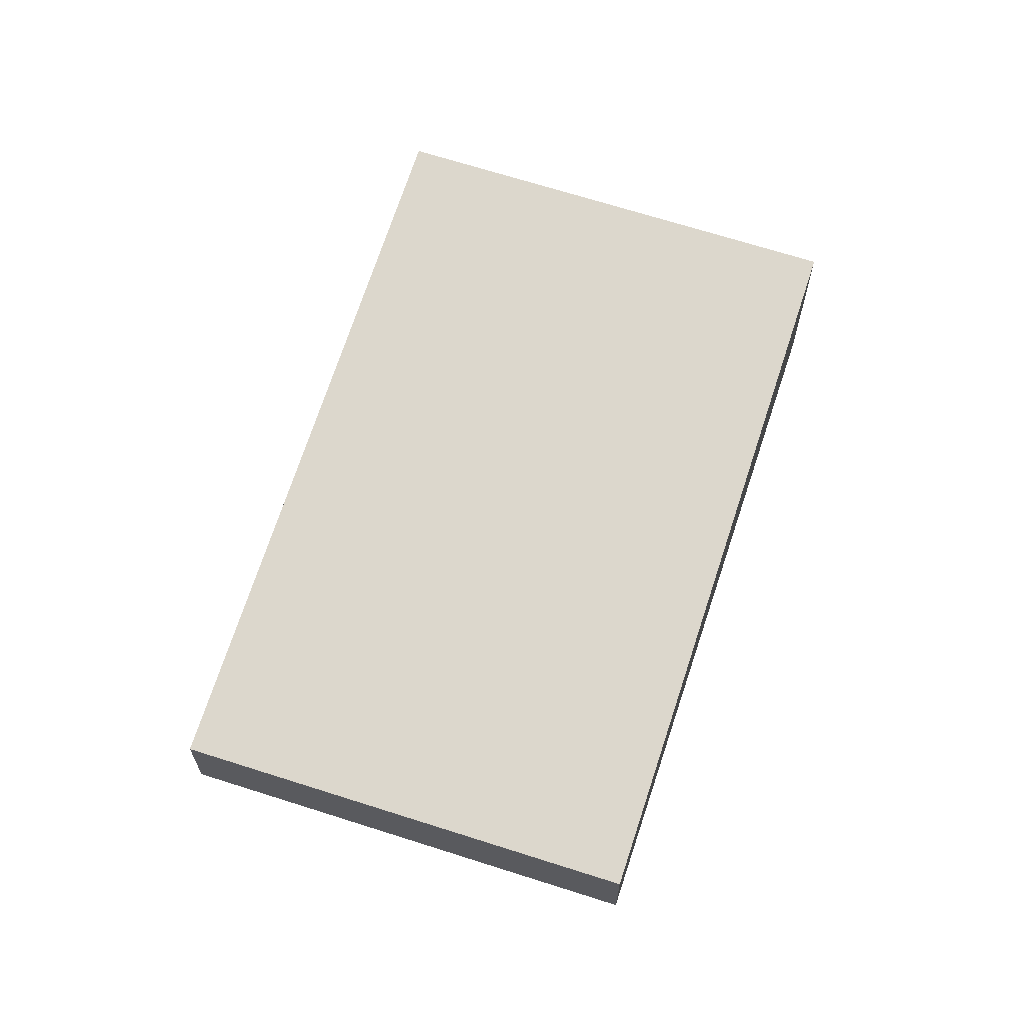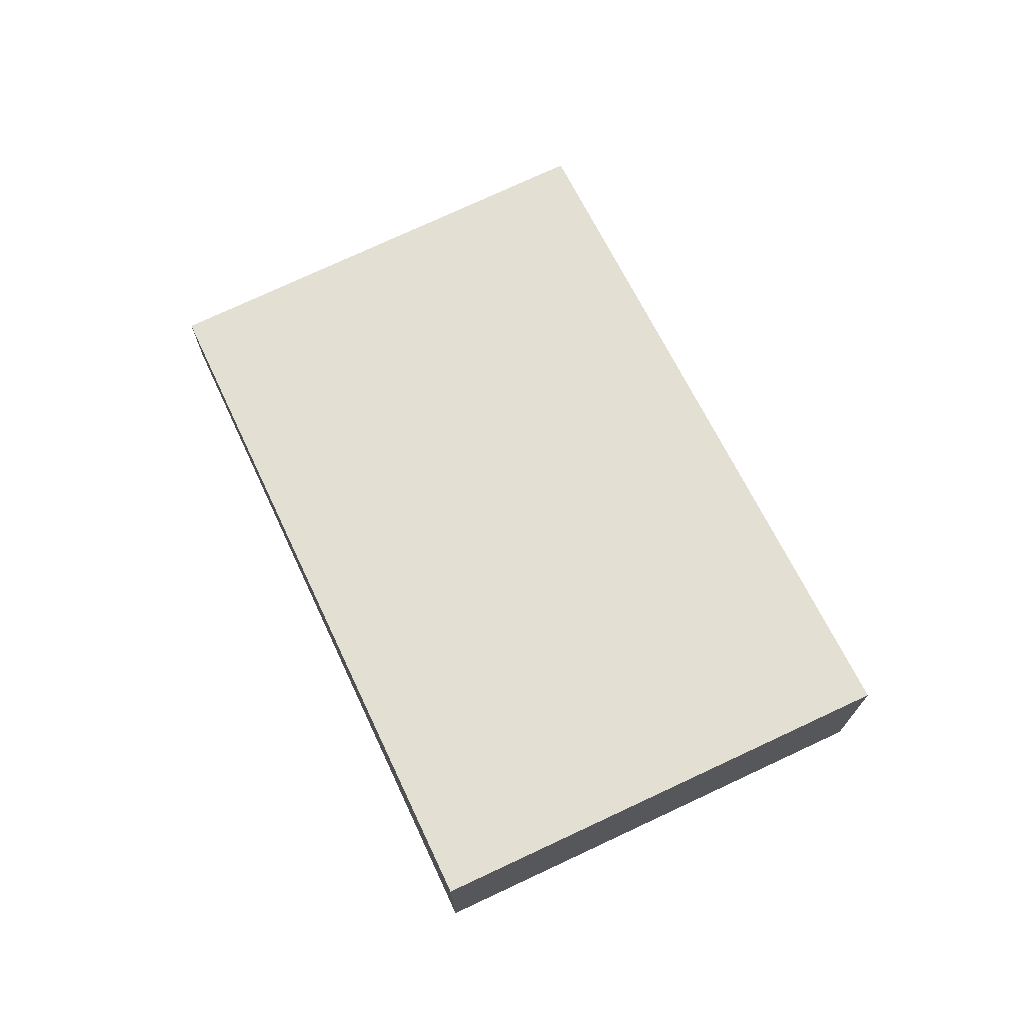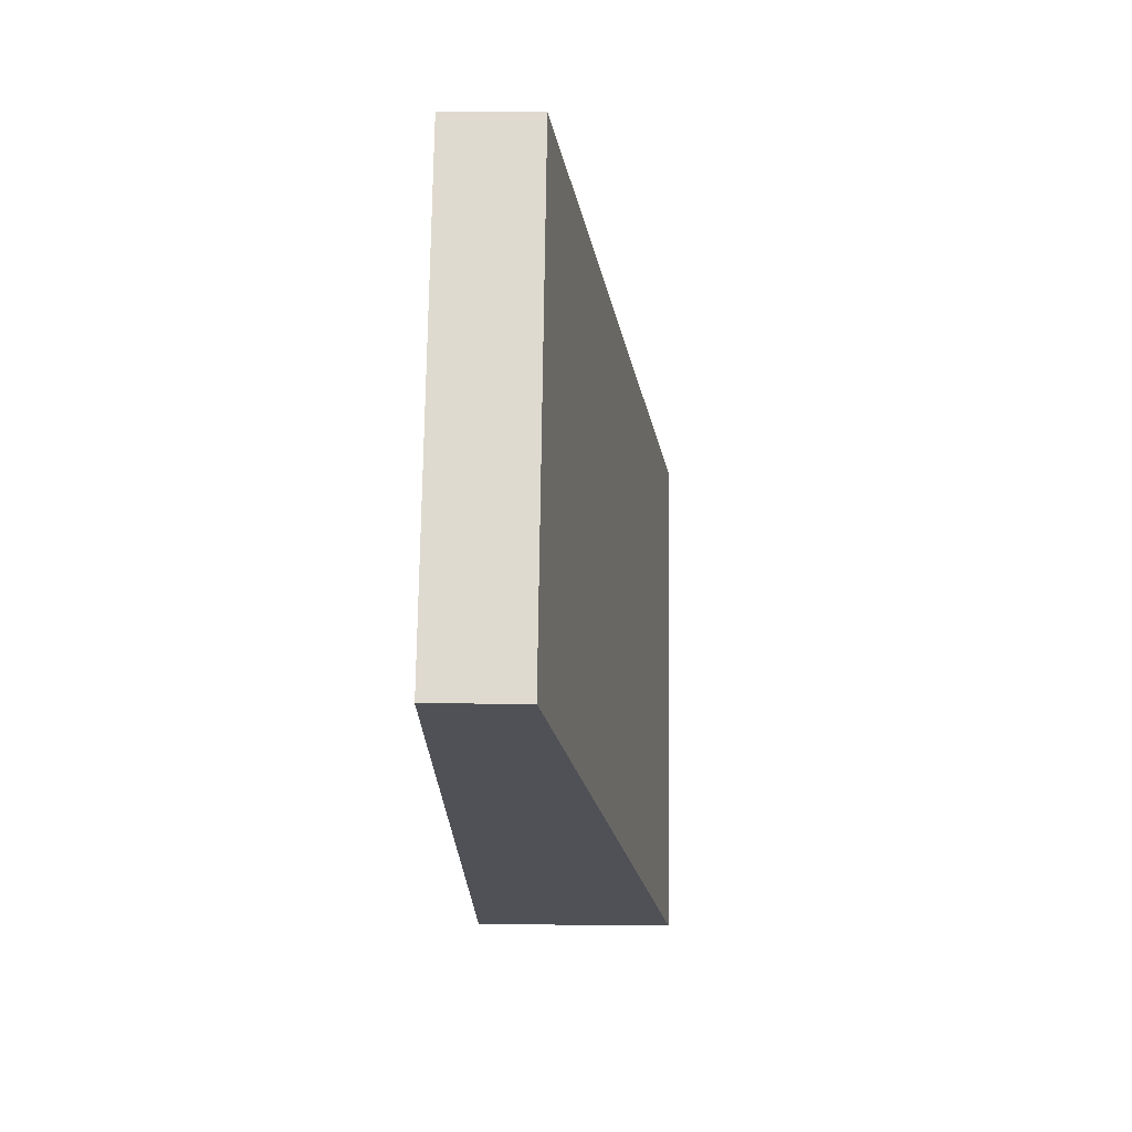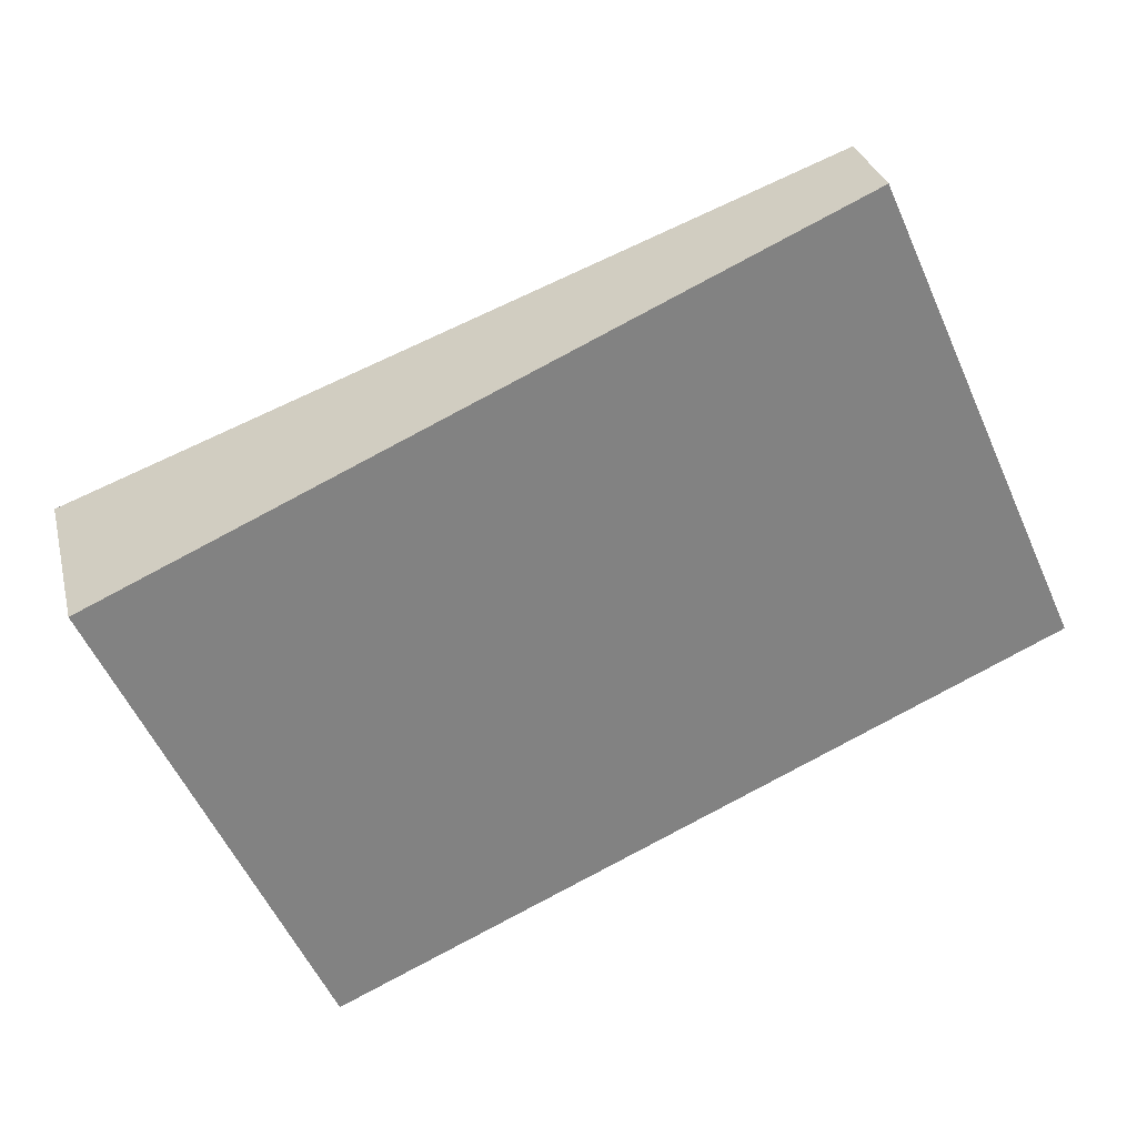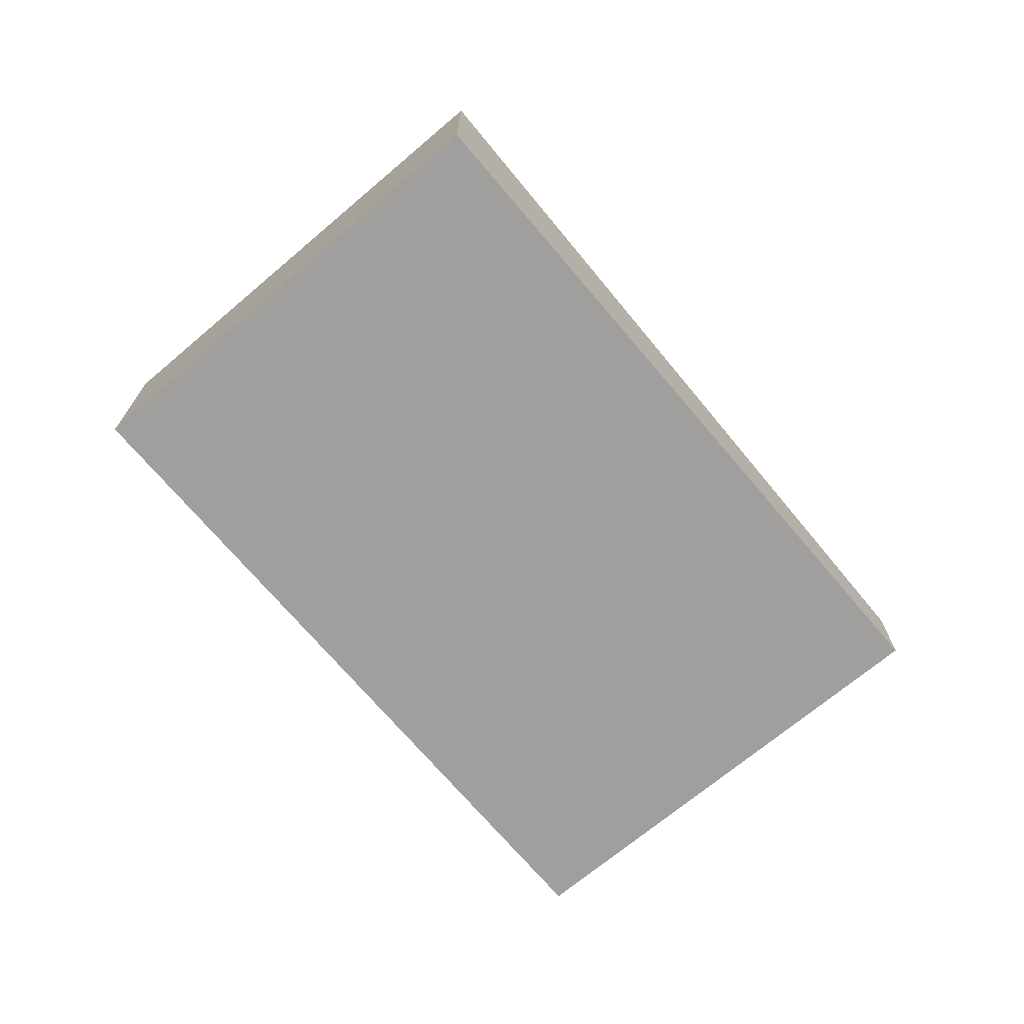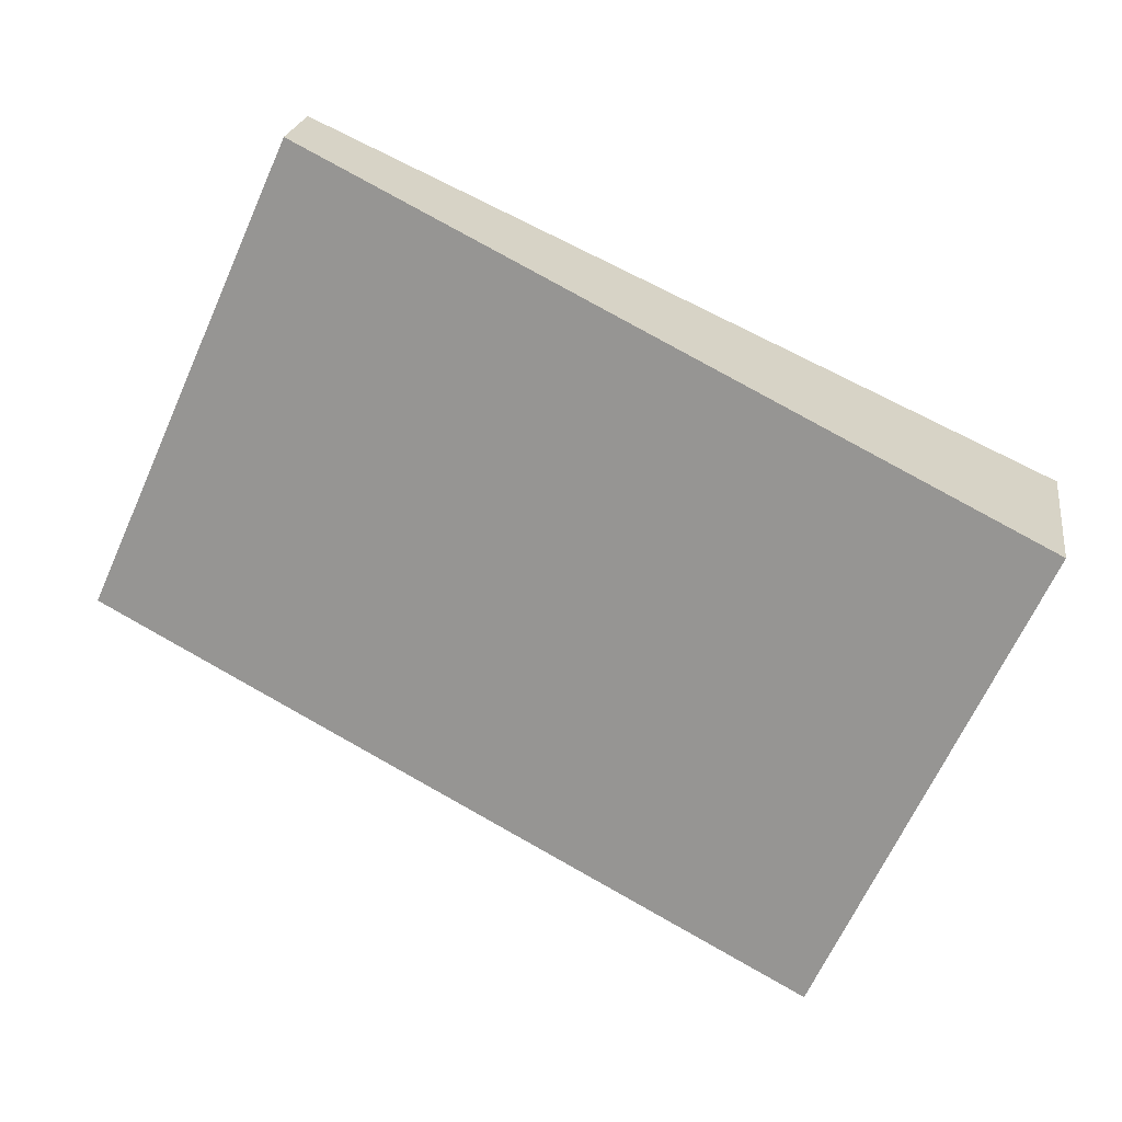
<metadata>
{"format":"obj","ext":"obj","renderer":"f3d","projection":"perspective","resolution":1024,"background":"white","views":[{"elev":64.8,"azim":83.9,"up":"+Y"},{"elev":72.0,"azim":-139.7,"up":"+Y"},{"elev":4.3,"azim":91.9,"up":"+Z"},{"elev":29.6,"azim":-13.3,"up":"+Z"},{"elev":-71.3,"azim":-74.3,"up":"+Y"},{"elev":21.7,"azim":-171.9,"up":"+Z"}]}
</metadata>
<code>
v  4.78 0.621 2.191
v  1.42 1.328 -3.097
v  0 1.334 8.168e-17
v  6.163 0.621 -0.923
v  0 0 0
v  1.42 1.896e-16 -3.097
v  4.78 -1.342e-16 2.191
v  6.163 5.652e-17 -0.923
g defaultobject
f 1 2 3
f 2 1 4
f 2 5 3
f 5 2 6
f 5 1 3
f 1 5 7
f 7 4 1
f 4 7 8
f 4 6 2
f 6 4 8
f 6 7 5
f 7 6 8

</code>
